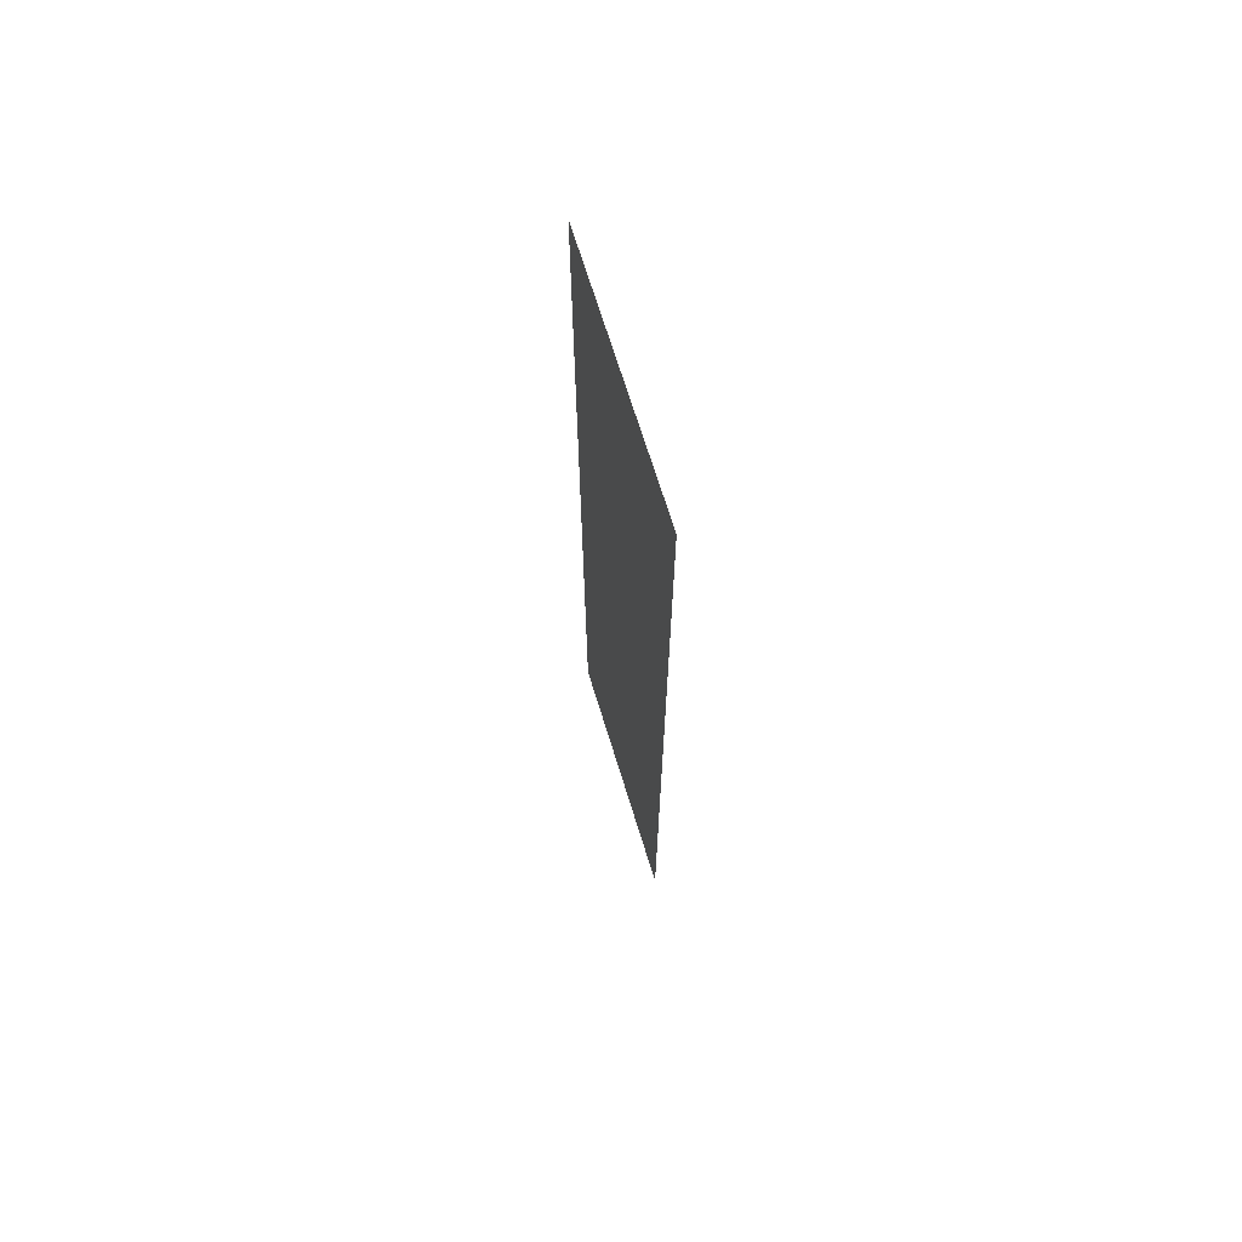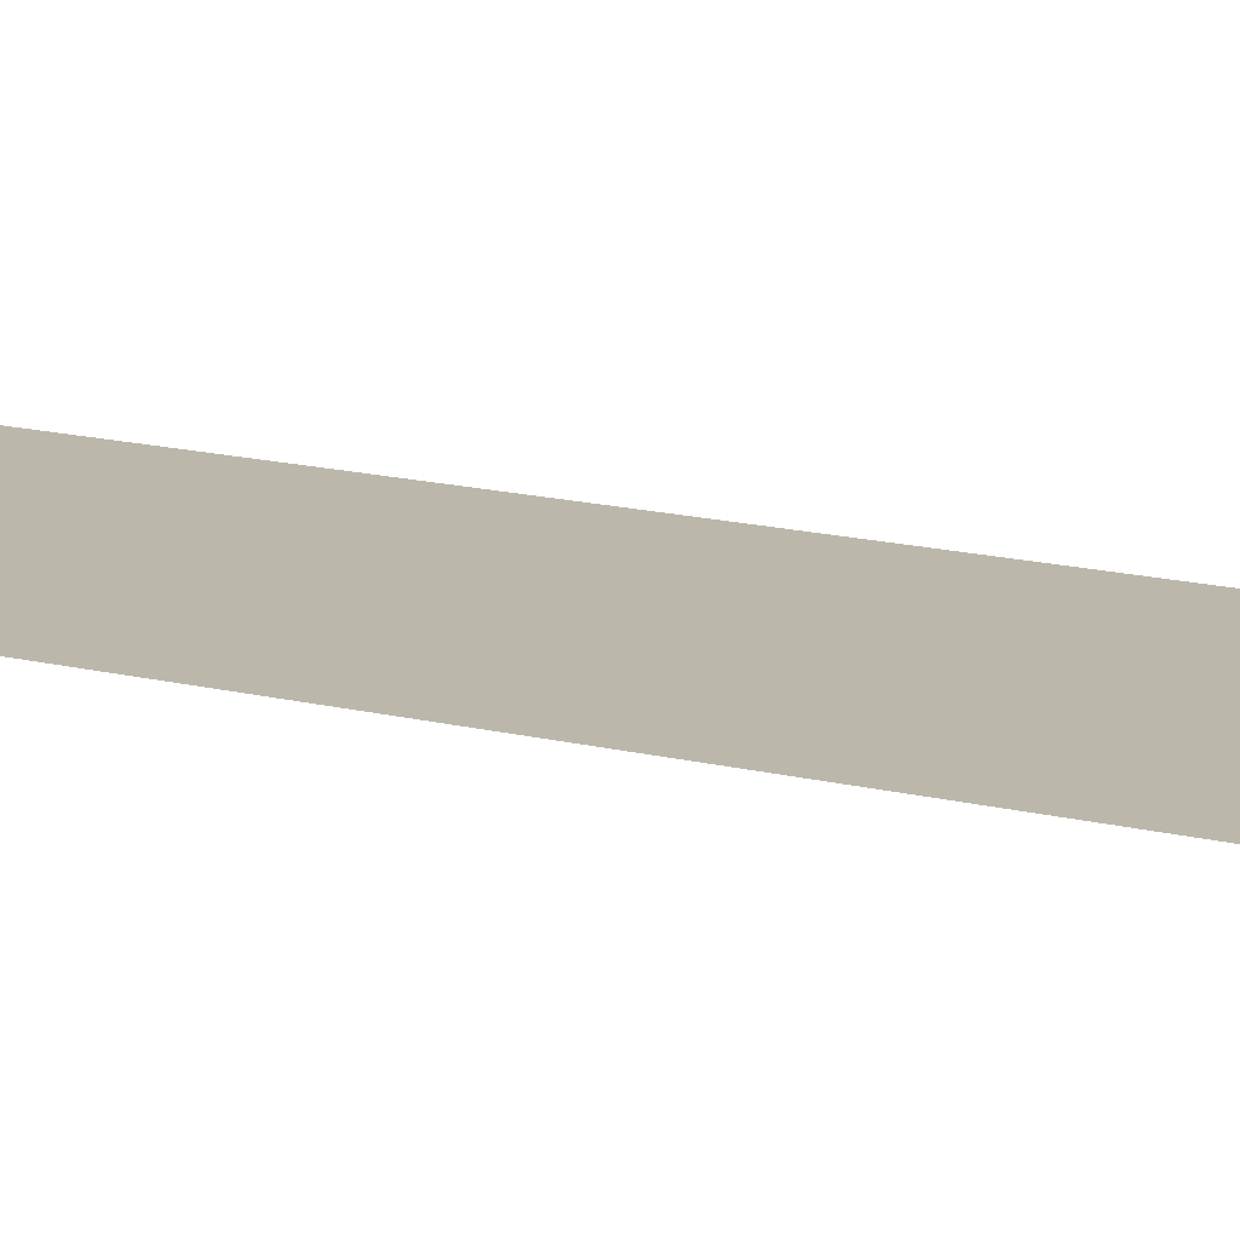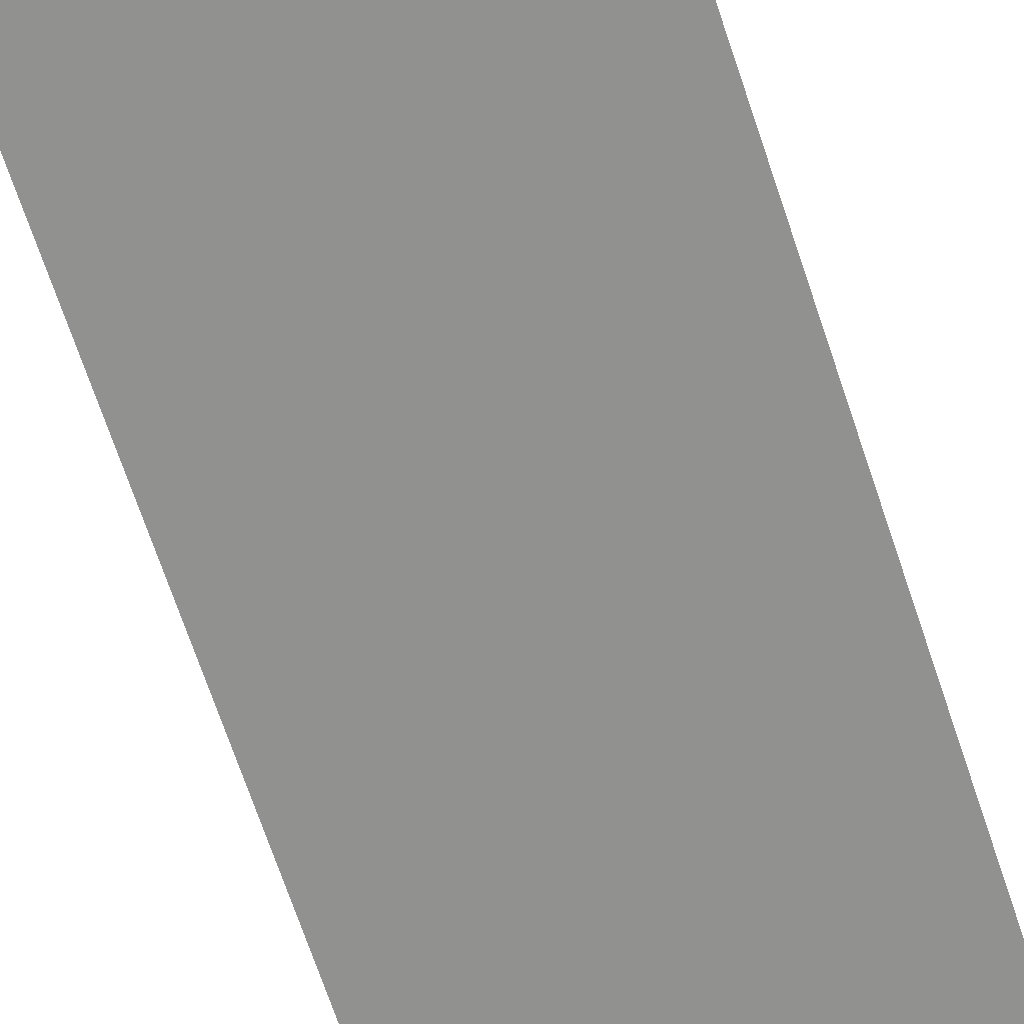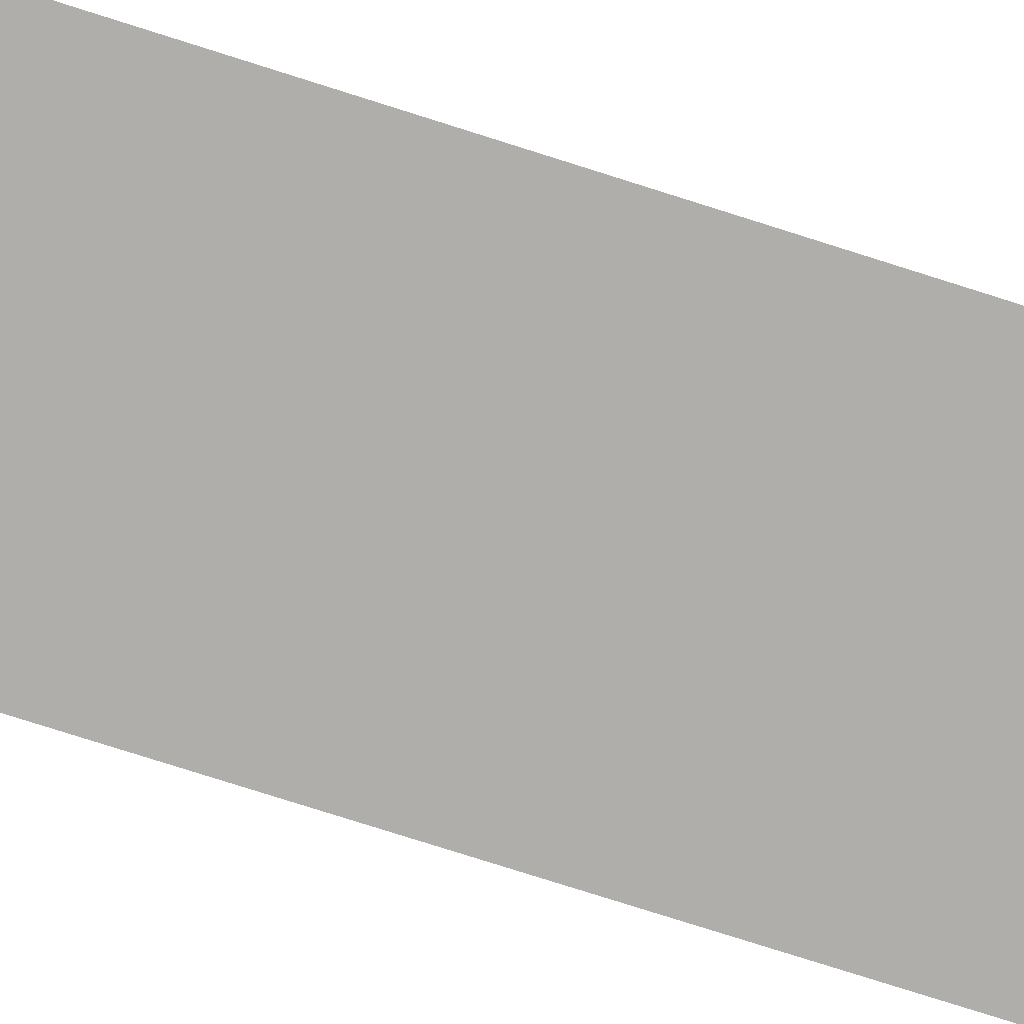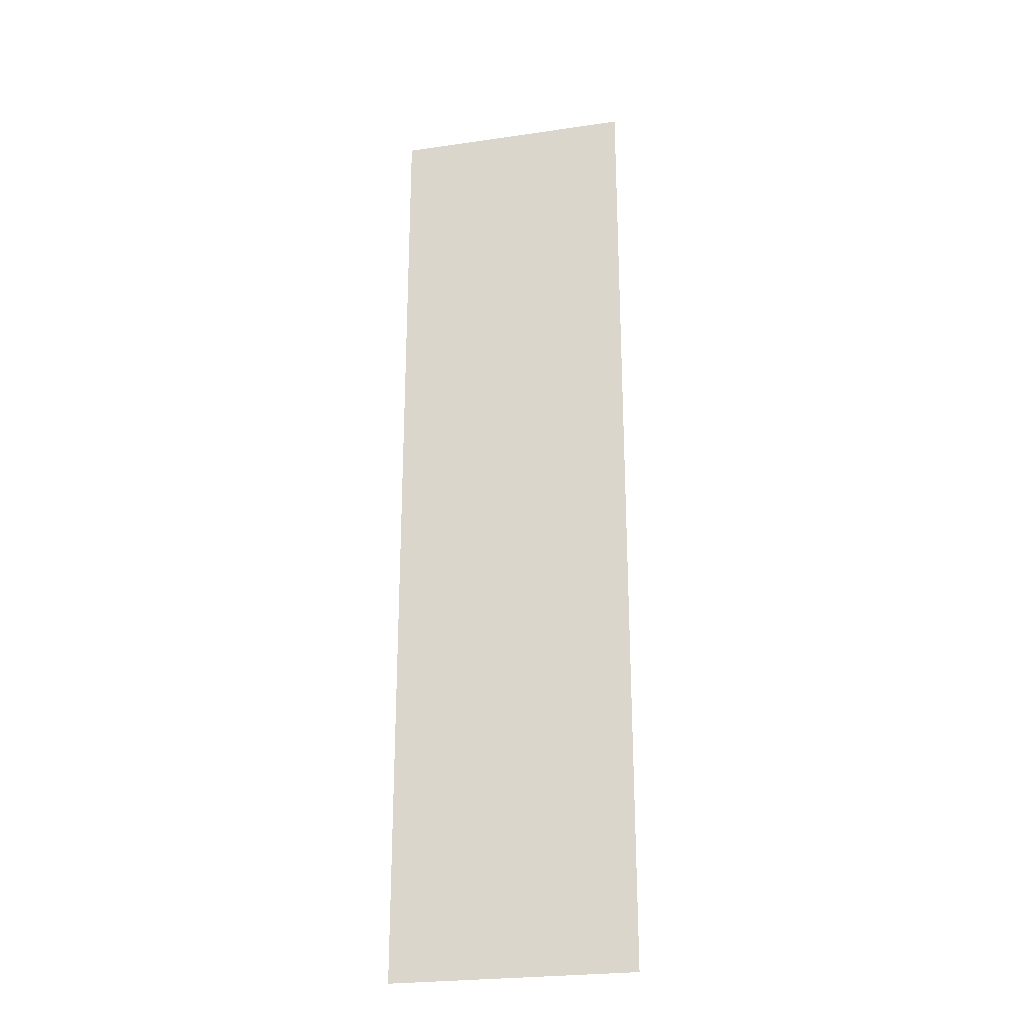
<metadata>
{"format":"obj","ext":"obj","renderer":"f3d","projection":"perspective","resolution":1024,"background":"white","views":[{"elev":70.1,"azim":-107.2,"up":"+Z"},{"elev":14.2,"azim":119.9,"up":"+Y"},{"elev":-65.9,"azim":-161.9,"up":"+Y"},{"elev":-77.8,"azim":-107.6,"up":"+Y"},{"elev":-25.3,"azim":13.2,"up":"+Z"}]}
</metadata>
<code>
o Cube.015
v -6.591 0.1364 6.768
v -6.591 0.1364 -5.209
v -3.591 0.1364 6.768
v -3.591 0.1364 -5.209
v -6.244 0.1364 6.768
v -6.244 0.1364 -5.209
v -6.465 0.1364 6.768
v -6.465 0.1364 -5.209
v -6.591 0.1364 -5.096
v -3.591 0.1364 -5.096
v -6.244 0.1364 -5.096
v -6.465 0.1364 -5.096
v -3.591 0.1364 -4.871
v -6.244 0.1364 -4.871
v -6.465 0.1364 -4.871
v -6.591 0.1364 -4.871
v -3.591 0.1364 6.432
v -6.244 0.1364 6.432
v -6.465 0.1364 6.432
v -6.591 0.1364 6.432
v -3.591 0.1364 6.646
v -6.244 0.1364 6.646
v -6.465 0.1364 6.646
v -6.591 0.1364 6.646
f 8 9 12
f 4 11 10
f 6 12 11
f 11 15 14
f 10 14 13
f 12 16 15
f 15 20 19
f 17 14 18
f 14 19 18
f 18 23 22
f 17 22 21
f 19 24 23
f 23 1 7
f 21 5 3
f 22 7 5
f 8 2 9
f 4 6 11
f 6 8 12
f 11 12 15
f 10 11 14
f 12 9 16
f 15 16 20
f 17 13 14
f 14 15 19
f 18 19 23
f 17 18 22
f 19 20 24
f 23 24 1
f 21 22 5
f 22 23 7

</code>
